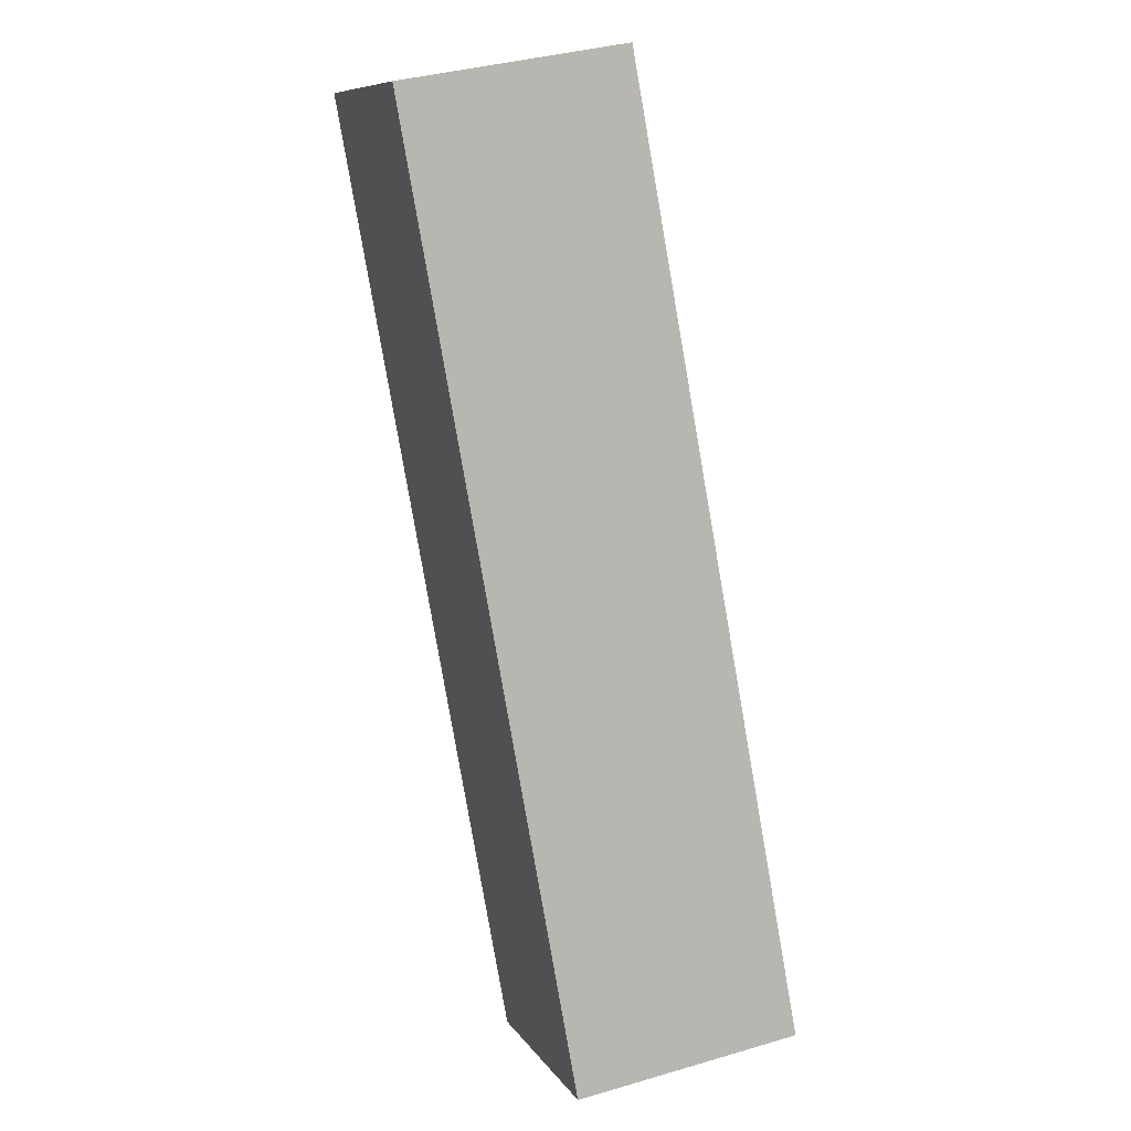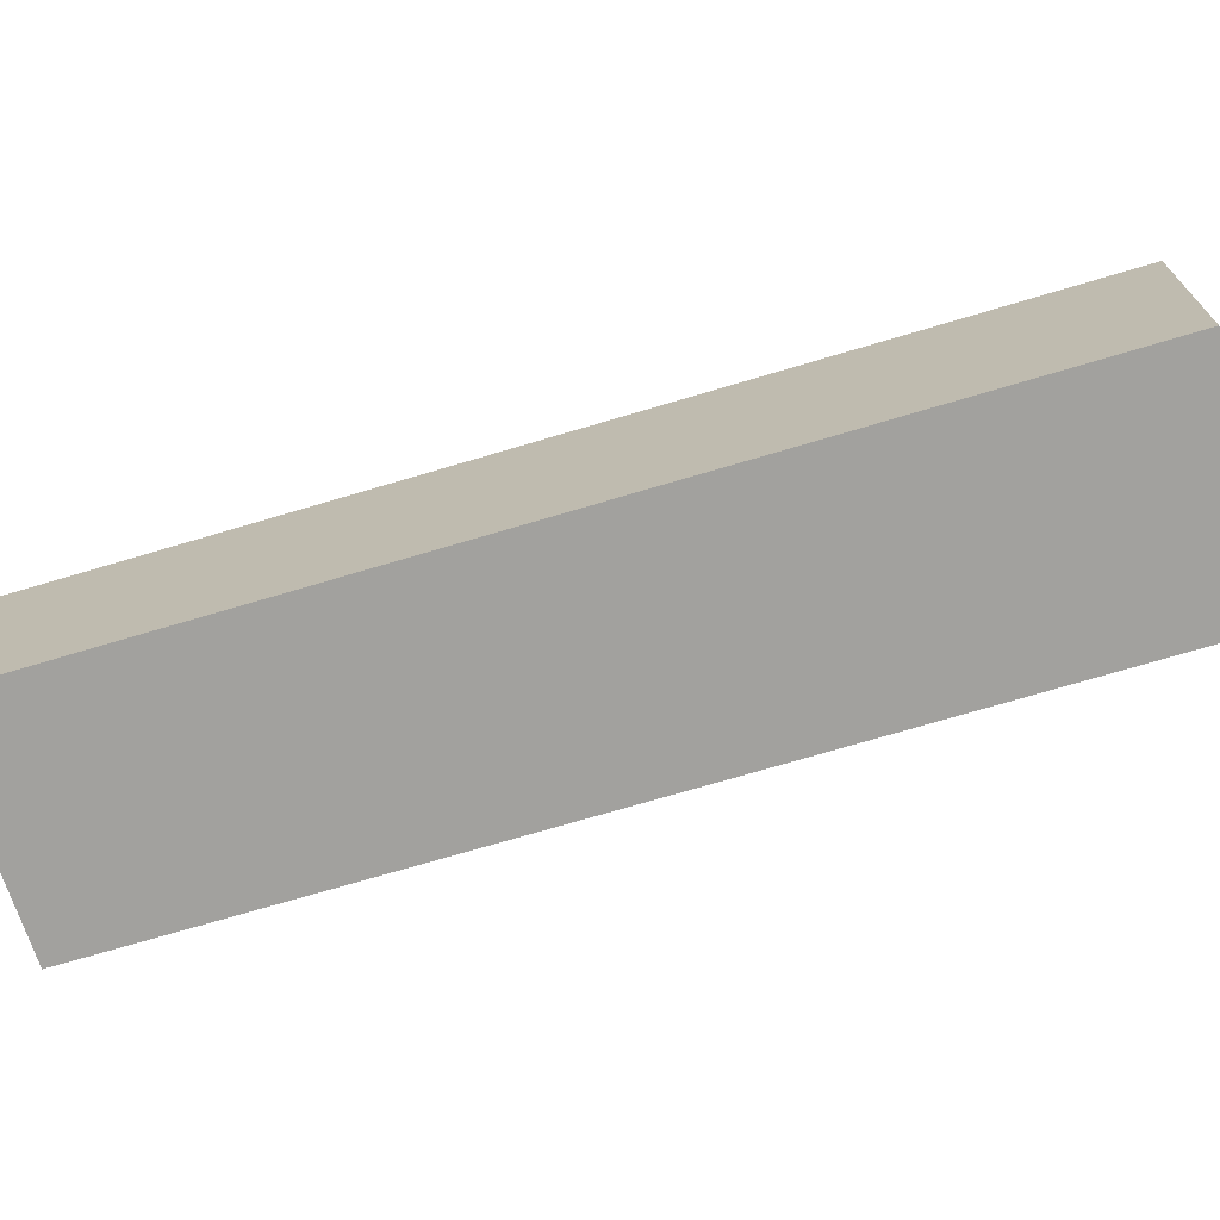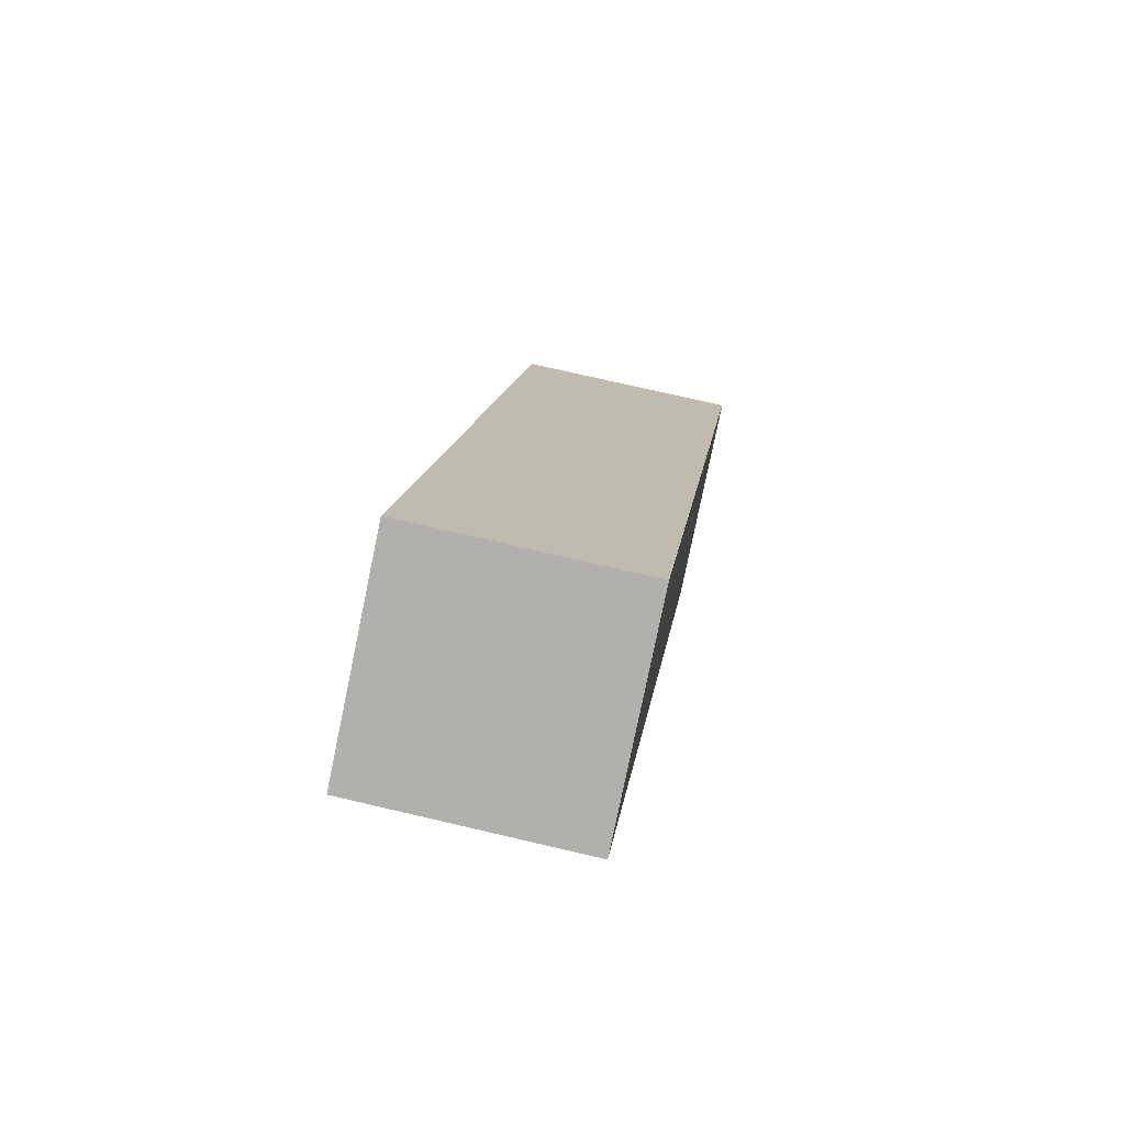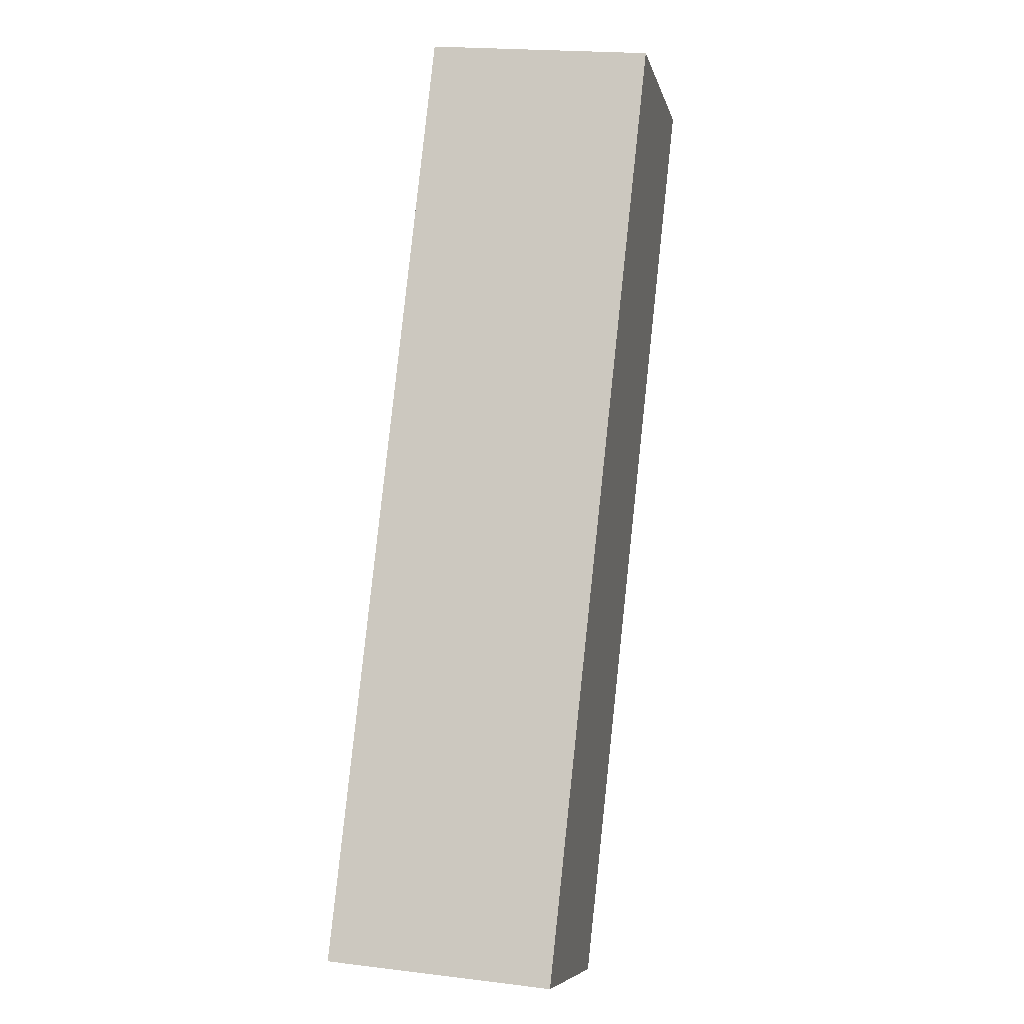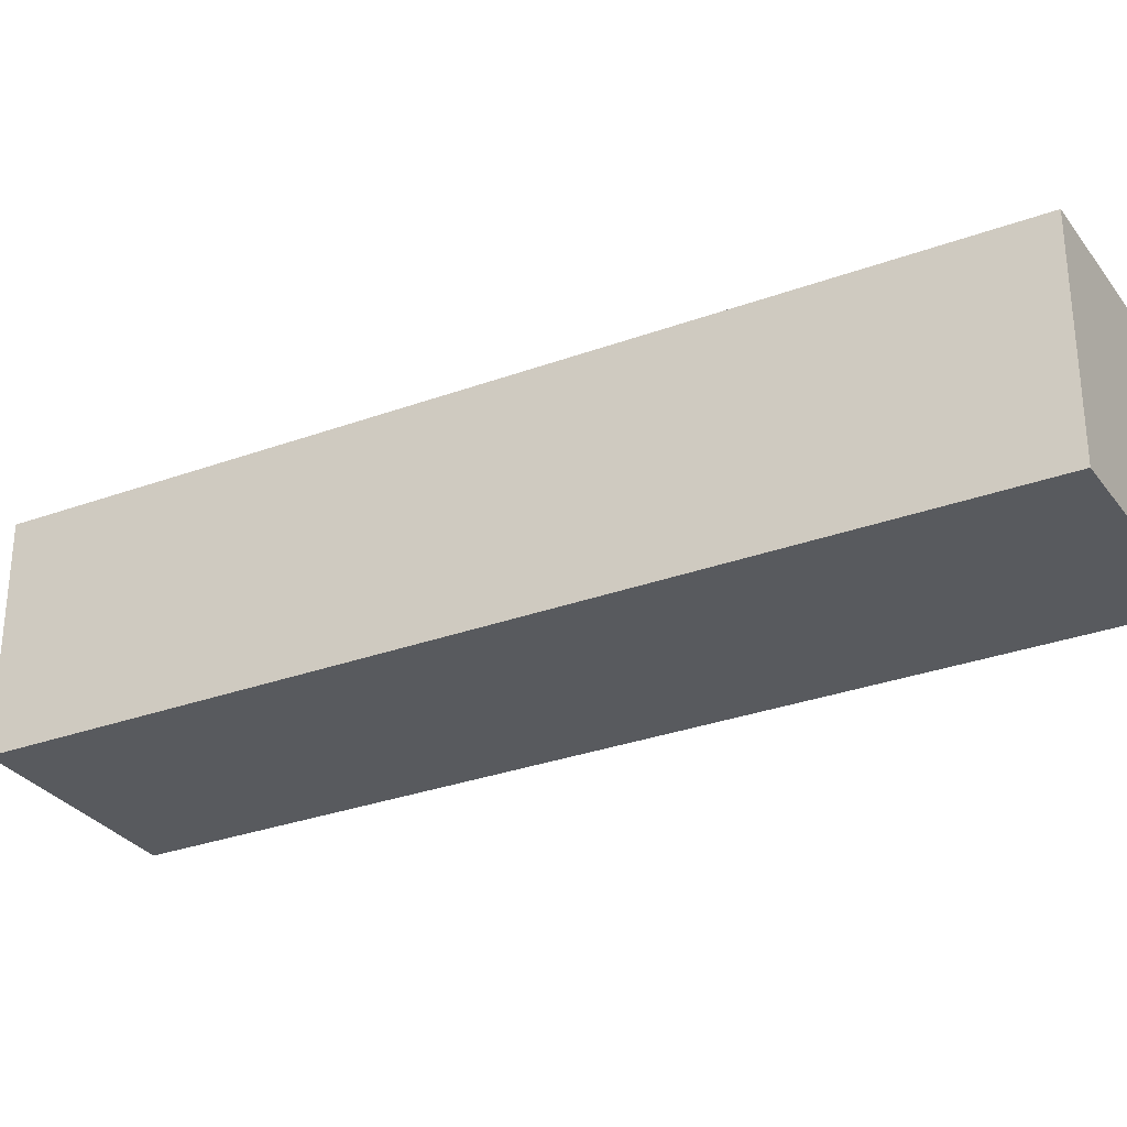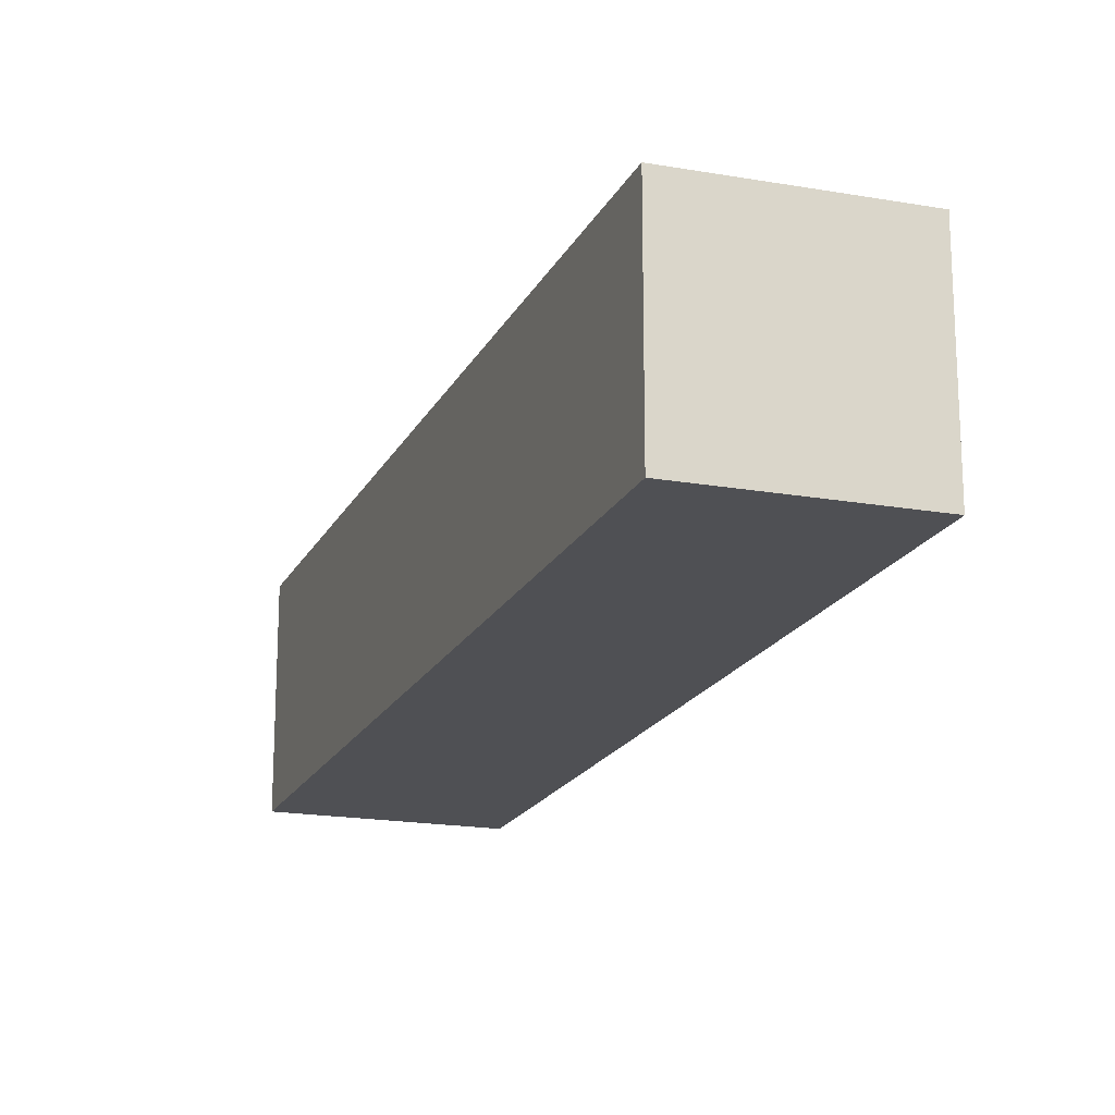
<metadata>
{"format":"obj","ext":"obj","renderer":"f3d","projection":"perspective","resolution":1024,"background":"white","views":[{"elev":37.0,"azim":69.2,"up":"+Y"},{"elev":-72.0,"azim":-44.7,"up":"+Z"},{"elev":73.8,"azim":-76.9,"up":"+Y"},{"elev":20.1,"azim":102.8,"up":"+Y"},{"elev":-30.7,"azim":-33.5,"up":"+Z"},{"elev":-19.1,"azim":8.6,"up":"+Z"}]}
</metadata>
<code>
g B_3_r
v 0.1084 -0.2016 -0.05174
v 0.1084 -0.2016 0.02514
v 0.1773 -0.1668 0.02514
v 0.1773 -0.1668 -0.05174
v -0.04759 0.08309 -0.05174
v 0.1084 -0.2016 -0.05174
v 0.1773 -0.1668 -0.05174
v 0.02129 0.1178 -0.05174
v 0.02129 0.1178 -0.05174
v 0.1773 -0.1668 -0.05174
v 0.1773 -0.1668 0.02514
v 0.02128 0.1178 0.02514
v 0.02128 0.1178 0.02514
v 0.1773 -0.1668 0.02514
v 0.1084 -0.2016 0.02514
v -0.04759 0.08309 0.02514
v -0.04759 0.08309 0.02514
v 0.1084 -0.2016 0.02514
v 0.1084 -0.2016 -0.05174
v -0.04759 0.08309 -0.05174
v -0.04759 0.08309 -0.05174
v 0.02129 0.1178 -0.05174
v 0.02128 0.1178 0.02514
v -0.04759 0.08309 0.02514
g B_3_r_0
f 3 2 1
f 4 3 1
f 7 6 5
f 8 7 5
f 11 10 9
f 12 11 9
f 15 14 13
f 16 15 13
f 19 18 17
f 20 19 17
f 23 22 21
f 24 23 21

</code>
